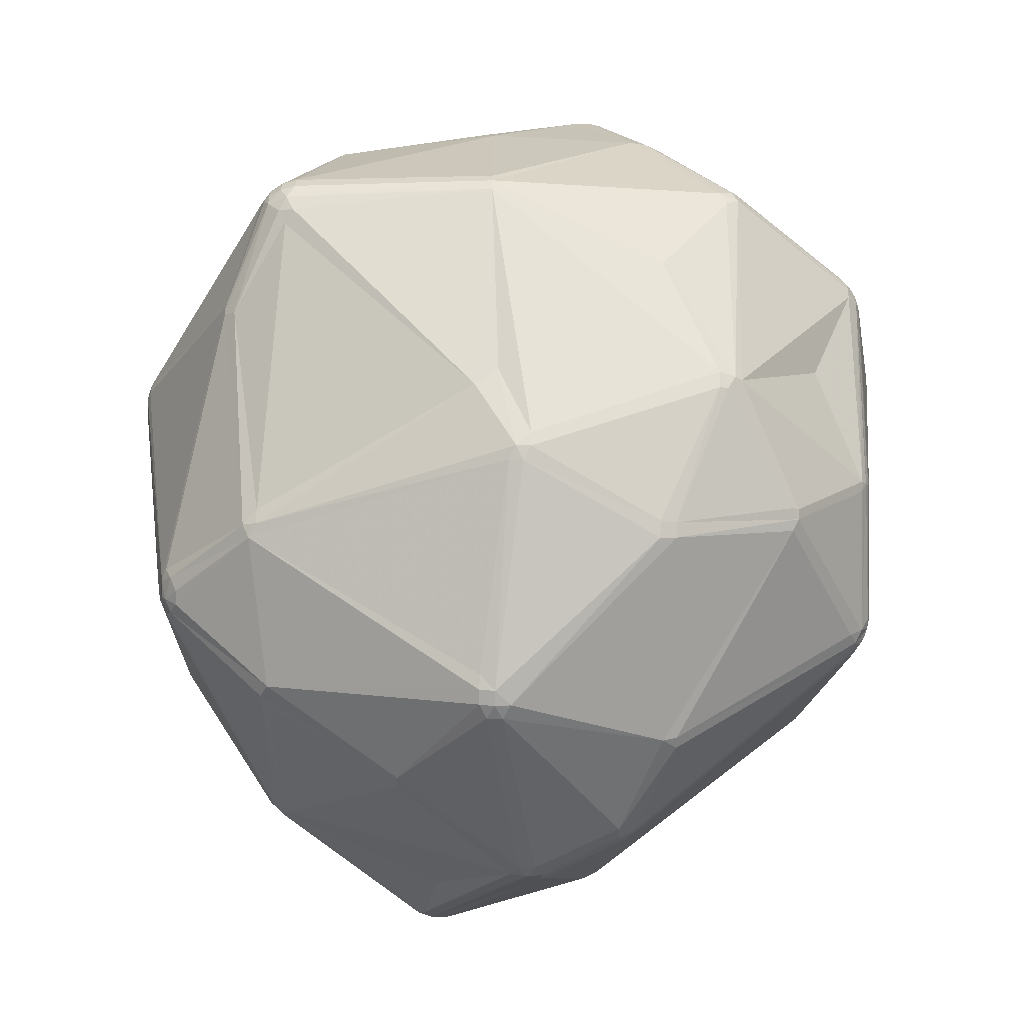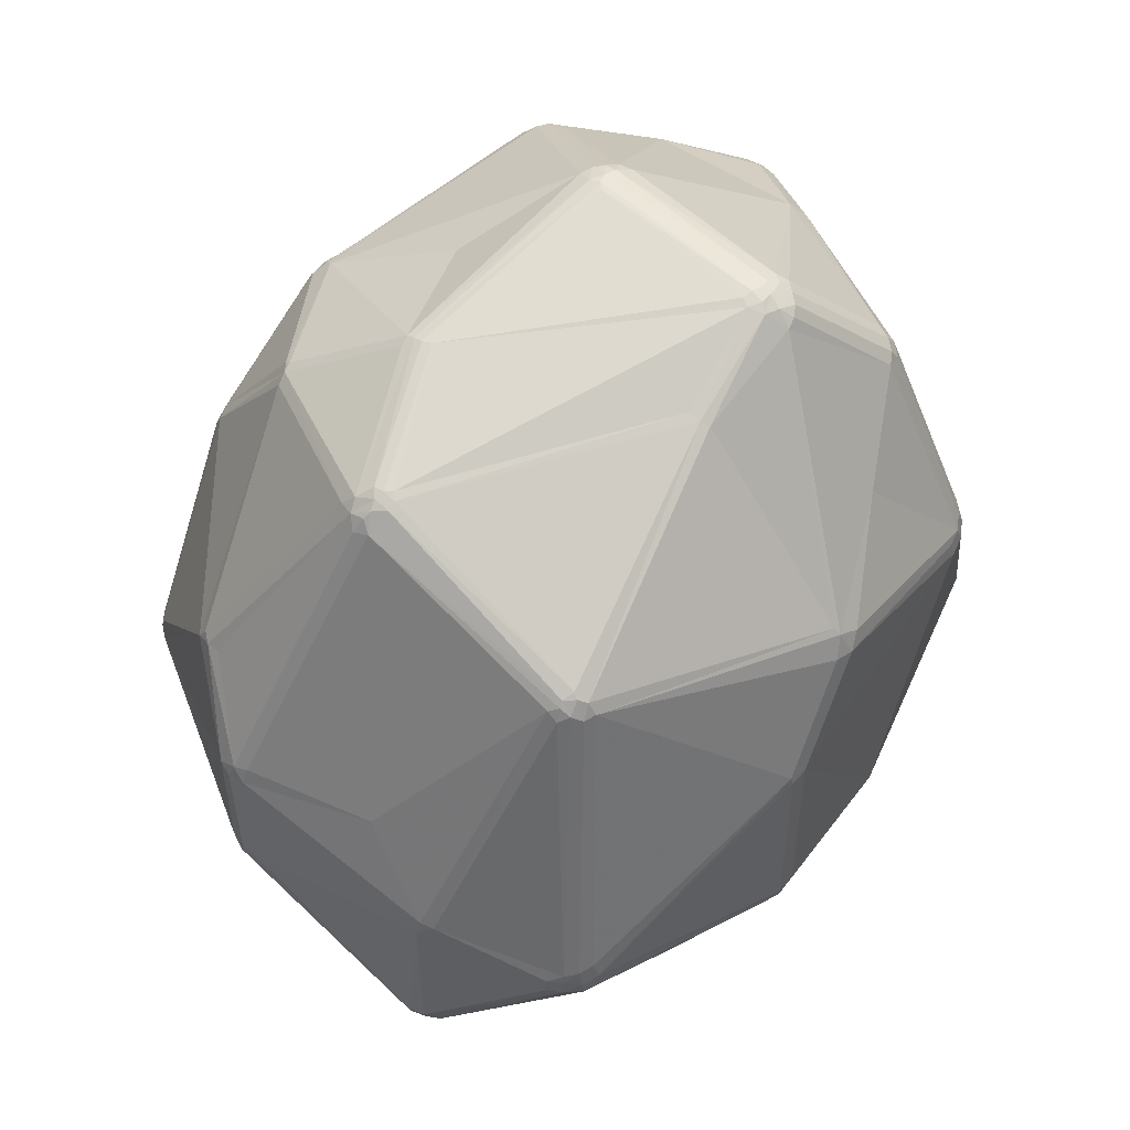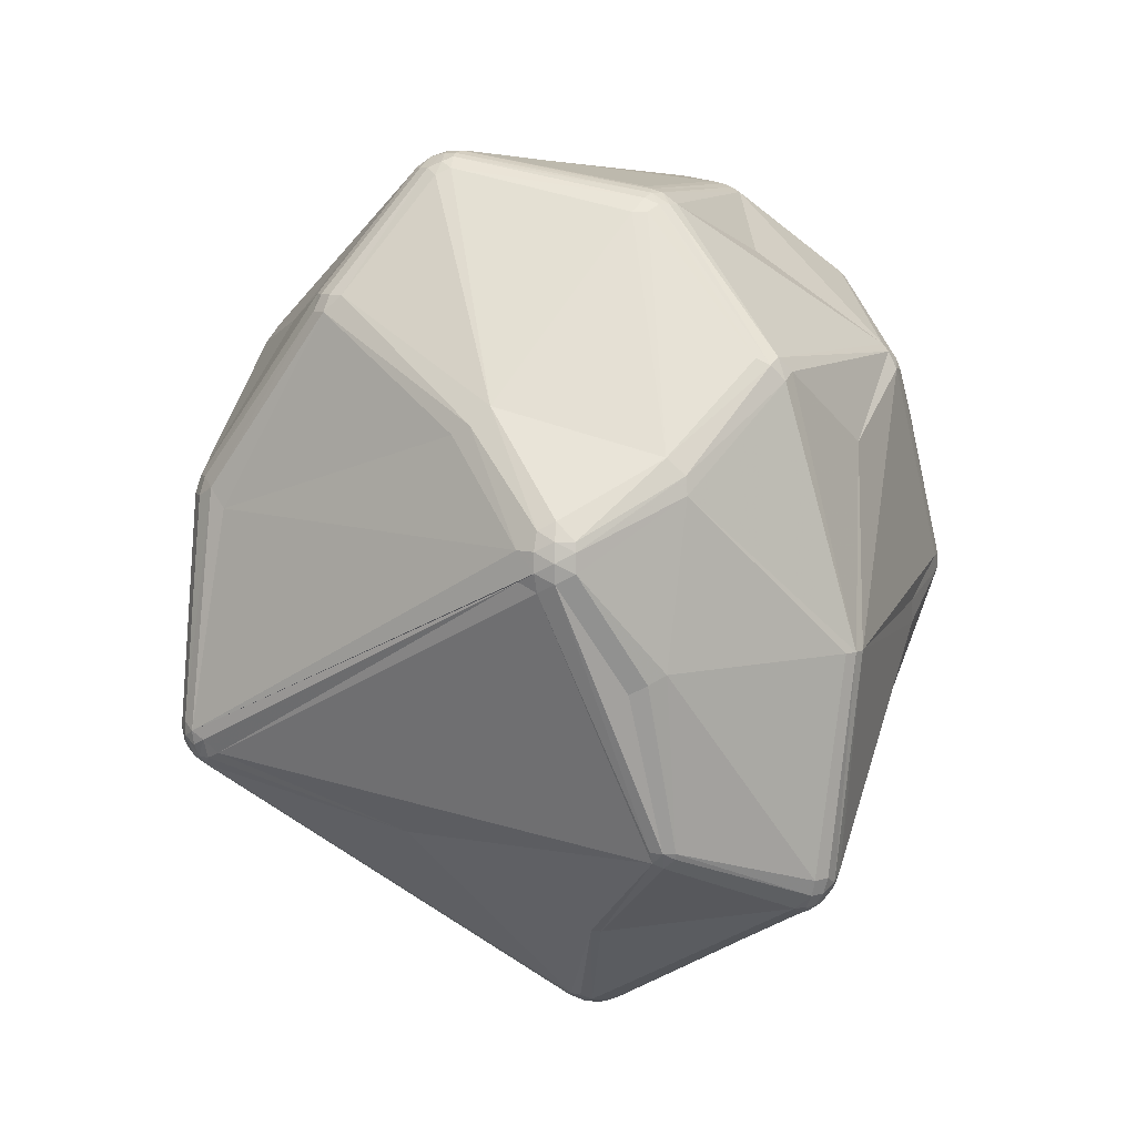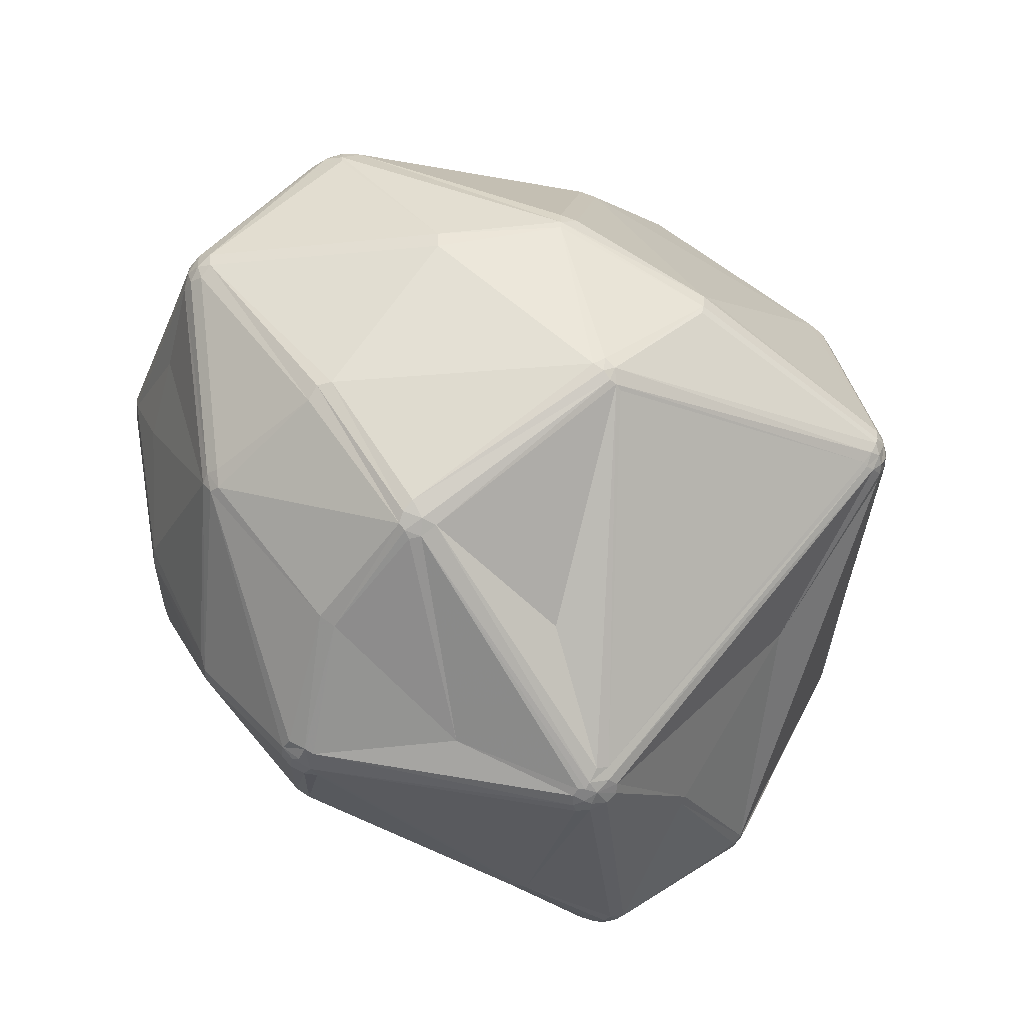
<metadata>
{"format":"obj","ext":"obj","renderer":"f3d","projection":"perspective","resolution":1024,"background":"white","views":[{"elev":76.3,"azim":-88.5,"up":"+Y"},{"elev":72.2,"azim":-56.8,"up":"+Z"},{"elev":8.5,"azim":97.8,"up":"+Z"},{"elev":-60.9,"azim":-30.4,"up":"+Z"}]}
</metadata>
<code>
v 104.4 77.61 121.6
v 104.9 79.52 118.6
v 104.4 77.61 119.6
v 104.9 75.7 118.6
v 104.7 75.63 121.6
v 105 77.61 117.7
v 105.8 75.98 116.8
v 106.1 74.21 117.7
v 105.6 73.84 119.6
v 108.3 91.07 120.7
v 108.2 104.4 133.1
v 108.2 102.2 135.3
v 108.5 104.3 130.9
v 108.5 104.3 135.3
v 109.2 106.3 134.2
v 109.2 106.3 132
v 110.4 79.41 141.4
v 111.2 102.2 122
v 111.3 79.41 143.3
v 111.6 77.66 143.3
v 113.3 108.3 145.3
v 113.6 63.12 137.3
v 113.4 106.2 146.3
v 114.2 110.1 145.3
v 114.6 61.06 137.3
v 116.3 59.42 134.9
v 114.3 63.34 139.5
v 115.2 61.48 139.5
v 114.7 106.2 148.1
v 114.2 108 147.2
v 115.7 61.84 140.5
v 116.9 91.81 99.09
v 116.4 59.64 138.4
v 117 60.5 140.5
v 117.6 90.31 98.28
v 117.1 93.46 99.09
v 117.1 89.81 150.9
v 116.2 59.34 136.1
v 118.5 115.1 115.8
v 118.4 58.63 138.4
v 118.7 59.64 140.5
v 118.2 93.12 97.57
v 118.7 91.81 96.96
v 119.4 116.8 115.8
v 122.8 75.37 97.41
v 122.9 73.44 98.3
v 124 116.4 153
v 124.2 118.1 152.2
v 125.6 129.4 127.5
v 125.6 129.4 129.5
v 125.3 119.3 152.2
v 124.2 72.1 98.3
v 124.8 120 150.4
v 127.2 130.6 126.5
v 127 130.9 128.5
v 127.2 130.6 130.5
v 128.3 115.9 98.41
v 129.7 117.4 97.4
v 128.9 131.5 126.5
v 129.1 54.82 115.8
v 130.8 131.8 126.5
v 128.8 131.8 128.5
v 129.5 55.4 113.6
v 130.7 119.2 98.41
v 135 76.61 172.6
v 136 95.21 84.97
v 134.6 75.11 171.8
v 135.9 75.52 173.2
v 136.4 72.68 171.8
v 138 78.43 84.57
v 135.8 74.12 172.6
v 137.6 74.41 173.7
v 136.6 75.77 173.7
v 137.7 71.99 171.8
v 137.7 76.99 85.15
v 138.1 95.21 84.3
v 138.1 73.26 173.2
v 140 76.39 84.57
v 138.1 75.11 174
v 138.1 75.41 85.86
v 139.4 105.5 176.5
v 139 78.74 84.15
v 141.2 113 83.74
v 139.9 79.41 83.9
v 141.1 114.7 84.51
v 139.9 103.6 177.4
v 140.9 106.7 177.4
v 142 76.39 84.57
v 141 78.31 83.9
v 141 105 178.2
v 141.6 108.5 176.5
v 141.8 116.5 85.4
v 142 104.7 178.8
v 143.3 105 179.2
v 142.5 46.56 119
v 142.5 46.56 121.4
v 143 102.9 179.2
v 143.2 112.3 82.68
v 143.5 117.4 85.4
v 143.4 114.4 83.13
v 144.3 102.9 179.5
v 142.8 115.2 83.74
v 144.5 104.6 179.5
v 144.5 105.8 179.2
v 144.8 46.2 121.4
v 142.6 46.83 117.9
v 142.6 107.2 178.2
v 145.4 116.9 84.51
v 144.5 112.3 82.4
v 145.2 103.6 179.6
v 145.4 115 83.13
v 148.7 133.9 151
v 146.8 115.8 83.74
v 148.5 134.6 148.9
v 149 51.03 147.3
v 149.1 51.45 148.4
v 148.8 127.1 95.86
v 150.6 126.9 94.99
v 150.6 127.8 96.8
v 150.6 134.2 151
v 150.6 134.9 148.9
v 151 53.61 98.58
v 151.2 50.68 147.3
v 152 125.5 166.7
v 152.4 53.51 97.92
v 152.1 52.55 99.31
v 152.5 127.5 96.8
v 153.5 125.6 167.5
v 153.6 52.76 98.58
v 153.6 53.98 97.36
v 154.8 126.5 166.7
v 155.5 54.59 97.36
v 154.6 54.14 97.36
v 154.8 125.9 167.5
v 157.2 138.5 131.3
v 157.2 138.2 129.5
v 158.5 100.2 80.58
v 159 138.7 132.2
v 159 138.7 130.4
v 160.6 113.2 177.6
v 160.8 138.4 132.2
v 162 111.3 178.6
v 161.6 53.83 158.7
v 162.3 81.9 85.45
v 163.8 55.91 161.6
v 163 44.91 115.5
v 162 112.4 178.2
v 162.4 110.1 178.9
v 162 113.4 177.6
v 163.8 53 157.6
v 163.8 54.95 160.8
v 163 45.73 112.1
v 165.3 45.36 116.7
v 163 45.28 113.2
v 166 53.83 158.7
v 170.4 131.7 159.4
v 168.8 133.3 157.5
v 168.8 133.7 156.4
v 167.8 135.8 124.8
v 169.8 135.7 127.8
v 170.6 79.58 179.9
v 170.7 132.4 158.5
v 171 133.4 156.4
v 170.8 81.21 180.1
v 170.9 78.4 179.5
v 174.2 96.61 76.89
v 175.9 100 77.52
v 175 93.39 78.05
v 175 95.2 77.13
v 174.2 97.81 76.89
v 175 99.22 77.13
v 175 96.19 76.89
v 175.8 97.81 76.89
v 176.3 116.5 170.8
v 176.4 92.84 78.71
v 176.6 96.03 77.13
v 176.9 97.83 77.13
v 177.3 94.12 78.05
v 177.4 98.94 77.52
v 178.8 97.21 78.05
v 178.7 94.51 78.71
v 179.4 95.79 78.71
v 180.4 60.82 162.3
v 180.6 122.4 90.55
v 180.6 123.9 91.99
v 181.8 122.2 90.55
v 185.2 77.06 180.7
v 184.5 79.95 182.4
v 184.1 82.01 182.6
v 184.9 83.05 182.6
v 185.5 80.97 182.6
v 186.2 50 142
v 186.2 50.73 144.2
v 186.7 77.3 180.7
v 186.1 82.65 182.6
v 186.2 78.99 181.9
v 187 129.4 149.1
v 187 80.74 182.4
v 187.4 82.01 182.4
v 188.9 104.7 178.5
v 188.3 51.05 144.2
v 188.5 50.36 142
v 188.1 78.01 180.7
v 190.1 108.3 176.6
v 189.1 80.74 181.4
v 188.4 82.01 181.9
v 189.6 106.6 177.8
v 189.2 79.1 180.7
v 189.9 105.4 178.3
v 190.1 52 144.2
v 190.6 51.42 142
v 190.6 80.26 179.8
v 191.2 105.5 177.8
v 193 49.64 112.7
v 192.6 50.91 110.5
v 190.2 82.01 180.7
v 191.5 107.6 176.6
v 192 53.22 143.1
v 191.9 127.7 98.6
v 192.5 98.81 90.82
v 192.7 100 90.82
v 192.2 52.24 109.5
v 192.5 104.9 177.3
v 192.9 52.59 109.5
v 192.9 49.95 111.9
v 193.1 49.38 114.4
v 192.6 106.5 176.6
v 193.6 66.82 166.2
v 193.3 55.09 140.8
v 194.4 77.03 102.6
v 194.3 103.6 175.7
v 194 51.01 111.2
v 194 52.71 110
v 193.8 127.6 97.66
v 193.8 128.2 99.59
v 194 105.4 175.7
v 194.6 50.22 115.3
v 194.6 50.22 113.5
v 196.2 123.5 94.82
v 195.6 53.23 111.2
v 195 51.99 111.2
v 195.2 126.2 96.01
v 195.1 67.63 166.2
v 195.7 127.7 98.6
v 195.9 51.38 114.4
v 195.7 66.82 164.3
v 195.6 51.54 112.7
v 196.4 68.88 166.2
v 196.1 124.9 95.35
v 196.6 52.93 113.5
v 196.6 130.6 126.2
v 196.3 54.61 111.9
v 196.5 125.5 96.01
v 197.2 68.3 164.3
v 197.2 126.5 97.66
v 197.5 124.5 96.01
v 197.6 127 99.59
v 197.9 129.9 126.2
v 197.2 70.46 166.2
v 198.4 122.2 158.1
v 198.2 123.2 96.01
v 198.5 125.2 97.66
v 199.1 128.7 126.2
v 199 125.6 99.59
v 199.5 120.7 159.7
v 200.9 120 158.9
v 201.2 118.3 159.7
v 200.1 121.6 157.1
v 208.9 110.5 104.8
v 208.3 107.8 103.4
v 208.6 110.4 104
v 207.9 109 102.8
v 208.9 107.5 104.8
v 209.2 109 104.8
v 210.6 87.61 152.7
v 209.9 89.81 154.8
v 209.8 85.46 151.6
v 211.3 111.7 145.4
v 211 109.4 149.5
v 211 111.5 147.6
v 212.7 109.7 125.8
v 213.6 107.7 124.7
v 213.7 105.6 123.6
v 217.7 98.21 143.2
v 217.4 94.02 136.5
v 217.6 93.86 140
v 218 96.14 142.2
v 218.7 95.92 137.6
v 218 96.14 135.4
v 218.4 100.4 141.1
v 218.7 95.92 140
v 218.7 100.5 137.6
v 218.7 100.5 140
v 218.7 98.21 136.5
v 218.7 98.21 141.1
v 219.1 98.21 138.8
g foo
f 134 156 131
f 73 97 86
f 135 114 121
f 112 53 124
f 74 116 143
f 120 128 131
f 160 159 139
f 128 140 134
f 227 267 266
f 244 251 258
f 218 210 211
f 218 245 229
f 88 89 169
f 31 20 27
f 9 5 4
f 26 25 9
f 5 9 25
f 71 69 72
f 71 73 68
f 68 65 67
f 39 16 44
f 196 188 187
f 116 41 40
f 33 25 38
f 74 41 116
f 86 97 93
f 107 87 94
f 87 51 48
f 165 77 145
f 149 174 156
f 12 17 23
f 104 107 94
f 110 103 101
f 97 94 93
f 71 72 73
f 21 30 24
f 157 158 120
f 134 131 128
f 156 162 157
f 24 15 21
f 49 16 15
f 32 36 42
f 43 32 42
f 64 58 44
f 39 13 16
f 109 137 76
f 11 14 15
f 89 82 84
f 78 82 89
f 54 64 44
f 117 92 64
f 118 117 119
f 56 112 114
f 120 114 112
f 120 121 114
f 179 186 239
f 271 262 269
f 280 290 293
f 138 135 121
f 281 278 292
f 56 62 55
f 236 267 227
f 265 162 156
f 190 200 148
f 260 258 197
f 235 251 244
f 286 275 277
f 165 188 161
f 195 190 189
f 200 209 142
f 291 295 287
f 94 103 104
f 164 101 161
f 196 194 203
f 193 192 202
f 145 151 187
f 187 165 145
f 246 243 228
f 201 183 155
f 201 155 193
f 224 215 222
f 286 291 287
f 89 172 169
f 171 111 167
f 171 109 111
f 202 226 211
f 32 43 35
f 35 43 45
f 52 46 75
f 125 130 129
f 126 125 129
f 126 122 125
f 60 9 8
f 70 75 46
f 171 173 170
f 70 46 45
f 52 75 80
f 92 85 64
f 39 57 36
f 43 70 45
f 6 32 35
f 84 82 76
f 129 130 133
f 168 169 175
f 75 70 78
f 70 82 78
f 80 75 78
f 89 88 78
f 130 88 133
f 222 215 133
f 132 222 133
f 129 215 225
f 152 129 225
f 80 78 130
f 88 130 78
f 63 52 122
f 52 80 122
f 122 80 125
f 130 125 80
f 106 122 126
f 105 96 95
f 106 154 95
f 126 154 106
f 146 95 154
f 126 129 154
f 106 63 122
f 31 27 28
f 60 106 95
f 106 60 63
f 8 52 63
f 2 36 32
f 36 2 10
f 3 4 5
f 32 6 2
f 4 3 6
f 3 2 6
f 11 3 12
f 35 45 7
f 35 7 6
f 4 6 7
f 8 45 46
f 7 45 8
f 8 46 52
f 4 8 9
f 4 7 8
f 60 8 63
f 3 5 1
f 26 38 25
f 34 31 28
f 41 34 33
f 41 33 40
f 60 95 38
f 28 22 25
f 60 26 9
f 38 26 60
f 95 96 40
f 115 116 40
f 38 40 33
f 95 40 38
f 28 25 33
f 34 28 33
f 22 5 25
f 27 22 28
f 37 19 65
f 40 96 115
f 150 151 143
f 105 115 96
f 192 150 123
f 115 123 116
f 123 115 105
f 116 123 143
f 143 123 150
f 74 145 77
f 67 71 68
f 65 20 67
f 34 69 71
f 41 74 69
f 41 69 34
f 34 71 31
f 71 67 31
f 69 74 77
f 69 77 72
f 79 72 77
f 161 189 164
f 72 79 73
f 79 161 101
f 101 103 97
f 73 86 68
f 65 86 37
f 31 67 20
f 22 17 5
f 5 17 1
f 65 19 20
f 17 22 27
f 20 17 27
f 14 11 12
f 13 2 11
f 19 17 20
f 23 19 37
f 12 3 1
f 51 53 48
f 11 2 3
f 12 1 17
f 29 30 23
f 30 21 23
f 17 19 23
f 29 23 37
f 15 14 21
f 29 37 86
f 2 13 10
f 15 16 11
f 55 50 56
f 21 14 23
f 14 12 23
f 91 128 124
f 110 148 103
f 51 124 53
f 93 90 86
f 93 87 90
f 94 87 93
f 101 97 79
f 94 97 103
f 73 79 97
f 191 188 198
f 90 87 81
f 90 81 86
f 30 86 81
f 29 86 30
f 65 68 86
f 107 91 87
f 87 91 51
f 53 24 48
f 81 87 47
f 47 30 81
f 47 87 48
f 30 47 48
f 51 91 124
f 104 147 107
f 107 128 91
f 158 157 163
f 162 163 157
f 124 128 112
f 112 128 120
f 255 257 264
f 255 264 262
f 135 139 136
f 135 62 114
f 62 56 114
f 30 48 24
f 24 50 15
f 50 53 56
f 50 24 53
f 135 136 62
f 53 112 56
f 44 49 54
f 55 49 50
f 49 15 50
f 59 54 62
f 136 61 62
f 55 54 49
f 62 54 55
f 62 61 59
f 117 59 61
f 49 44 16
f 100 85 102
f 57 39 44
f 59 64 54
f 85 58 64
f 57 44 58
f 66 42 83
f 58 36 57
f 58 42 36
f 66 43 42
f 43 66 70
f 83 42 85
f 16 13 11
f 18 39 36
f 10 13 18
f 18 36 10
f 39 18 13
f 66 83 98
f 100 102 111
f 76 82 70
f 66 76 70
f 84 76 137
f 98 85 100
f 98 83 85
f 171 170 109
f 98 76 66
f 109 98 111
f 85 42 58
f 76 98 109
f 137 166 89
f 111 98 100
f 102 99 108
f 92 102 85
f 244 242 234
f 92 99 102
f 108 113 111
f 111 102 108
f 99 117 108
f 118 127 185
f 113 118 184
f 113 108 118
f 99 92 117
f 108 117 118
f 117 64 59
f 127 118 119
f 256 255 262
f 139 119 136
f 139 135 138
f 136 119 117
f 136 117 61
f 160 139 141
f 163 141 158
f 159 127 119
f 219 127 159
f 139 159 119
f 184 118 185
f 184 186 113
f 166 173 172
f 186 111 113
f 167 111 186
f 89 84 137
f 167 186 179
f 261 239 256
f 179 171 167
f 272 274 270
f 292 282 281
f 273 294 289
f 282 292 283
f 271 269 274
f 180 220 182
f 179 180 177
f 282 274 269
f 178 233 224
f 273 289 270
f 270 274 273
f 270 221 272
f 251 235 159
f 240 250 241
f 247 241 250
f 281 282 269
f 274 294 273
f 274 283 294
f 271 274 272
f 289 294 288
f 274 282 283
f 262 261 256
f 186 249 239
f 272 221 261
f 272 261 271
f 235 244 234
f 253 242 255
f 244 255 242
f 242 184 185
f 219 185 127
f 242 186 184
f 244 257 255
f 269 262 264
f 253 255 256
f 271 261 262
f 249 253 256
f 249 256 239
f 234 242 185
f 186 242 249
f 242 253 249
f 219 235 185
f 234 185 235
f 235 219 159
f 258 251 197
f 264 257 263
f 278 281 263
f 281 264 263
f 269 264 281
f 263 257 258
f 244 258 257
f 159 160 251
f 278 268 280
f 207 213 217
f 138 158 141
f 141 251 160
f 141 139 138
f 156 157 131
f 251 163 197
f 141 163 251
f 162 260 197
f 138 121 158
f 121 120 158
f 157 120 131
f 128 107 140
f 142 147 104
f 156 134 149
f 149 204 174
f 265 156 204
f 266 265 217
f 266 268 265
f 147 140 107
f 217 265 204
f 231 279 236
f 260 265 268
f 268 258 260
f 162 197 163
f 162 265 260
f 148 142 104
f 195 200 190
f 147 209 207
f 156 174 204
f 213 223 227
f 227 217 213
f 227 223 236
f 207 209 213
f 207 217 204
f 217 227 266
f 231 236 223
f 199 213 209
f 149 207 204
f 142 209 147
f 200 142 148
f 147 207 149
f 140 149 134
f 148 104 103
f 149 140 147
f 267 279 266
f 279 267 236
f 280 266 279
f 258 268 278
f 266 280 268
f 258 278 263
f 290 284 295
f 284 276 287
f 279 284 290
f 279 290 280
f 280 293 278
f 293 292 278
f 287 295 284
f 285 252 289
f 295 296 293
f 290 295 293
f 275 286 287
f 291 296 295
f 276 279 231
f 212 259 276
f 276 284 279
f 287 276 275
f 275 276 259
f 286 288 291
f 275 259 254
f 206 205 216
f 101 164 110
f 195 199 209
f 198 206 199
f 198 199 191
f 198 208 205
f 205 206 198
f 213 206 223
f 231 223 216
f 206 216 223
f 216 205 212
f 216 276 231
f 190 148 189
f 254 259 248
f 209 200 195
f 199 206 213
f 194 196 187
f 195 189 191
f 191 199 195
f 164 189 110
f 191 189 188
f 189 148 110
f 198 188 196
f 212 205 208
f 196 208 198
f 196 203 208
f 203 228 243
f 254 277 275
f 229 286 277
f 248 208 203
f 208 248 259
f 243 248 203
f 203 194 228
f 183 228 187
f 187 228 194
f 208 259 212
f 276 216 212
f 246 254 248
f 246 248 243
f 187 188 165
f 143 151 74
f 189 161 188
f 77 165 161
f 161 79 77
f 145 74 151
f 151 183 187
f 183 151 155
f 150 155 151
f 210 202 211
f 210 246 228
f 150 192 193
f 226 202 192
f 210 228 201
f 183 201 228
f 218 246 210
f 155 150 193
f 202 201 193
f 201 202 210
f 254 246 218
f 237 238 245
f 277 254 229
f 229 245 286
f 254 218 229
f 218 211 237
f 238 226 214
f 146 123 105
f 238 232 241
f 238 241 247
f 232 238 225
f 214 225 238
f 224 233 232
f 224 232 215
f 215 232 225
f 129 133 215
f 288 285 289
f 237 226 238
f 247 245 238
f 218 237 245
f 226 237 211
f 250 245 247
f 225 214 152
f 232 233 241
f 233 240 241
f 294 283 292
f 245 250 285
f 285 250 252
f 144 88 168
f 252 250 240
f 289 252 270
f 292 293 296
f 292 296 294
f 291 288 296
f 294 296 288
f 245 285 288
f 245 288 286
f 154 214 226
f 146 226 153
f 153 226 192
f 146 105 95
f 146 153 192
f 146 192 123
f 152 214 154
f 146 154 226
f 154 129 152
f 88 169 168
f 133 88 144
f 172 89 166
f 175 133 168
f 137 109 170
f 166 137 170
f 181 178 176
f 166 170 173
f 171 177 173
f 173 177 176
f 179 177 171
f 176 169 172
f 168 133 144
f 178 175 169
f 176 178 169
f 172 173 176
f 132 133 175
f 180 176 177
f 180 182 176
f 180 179 239
f 180 239 261
f 180 261 221
f 181 176 182
f 182 220 181
f 221 270 220
f 180 221 220
f 220 270 230
f 181 220 230
f 222 132 175
f 178 224 175
f 224 222 175
f 178 181 233
f 181 230 233
f 233 230 240
f 252 230 270
f 230 252 240
g

</code>
